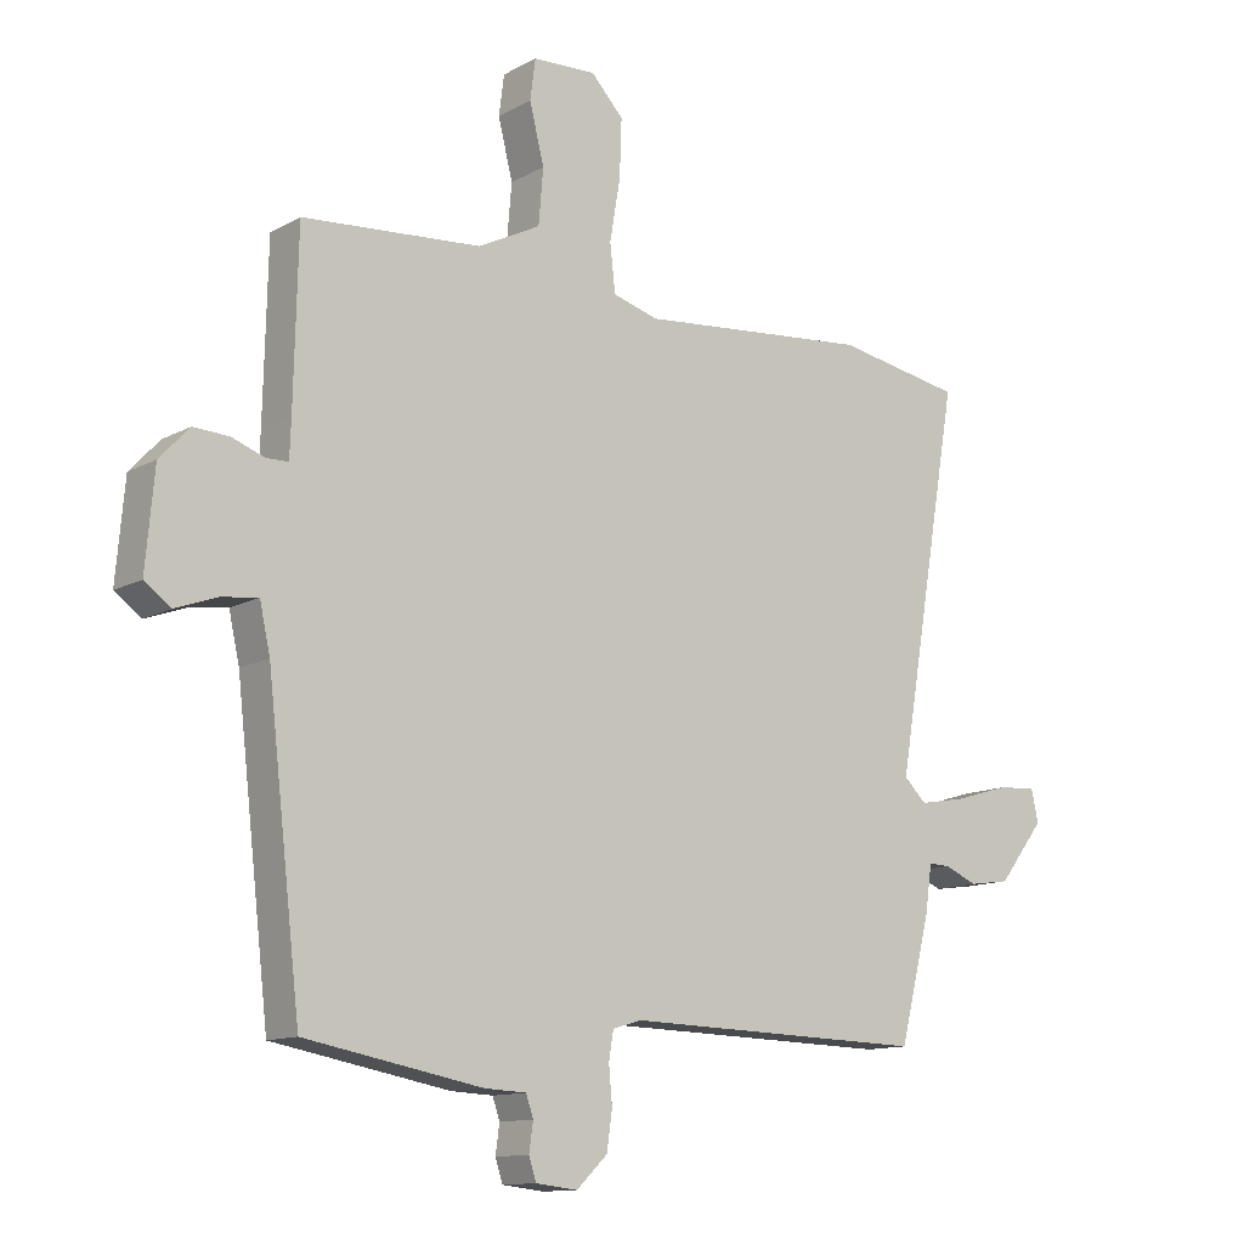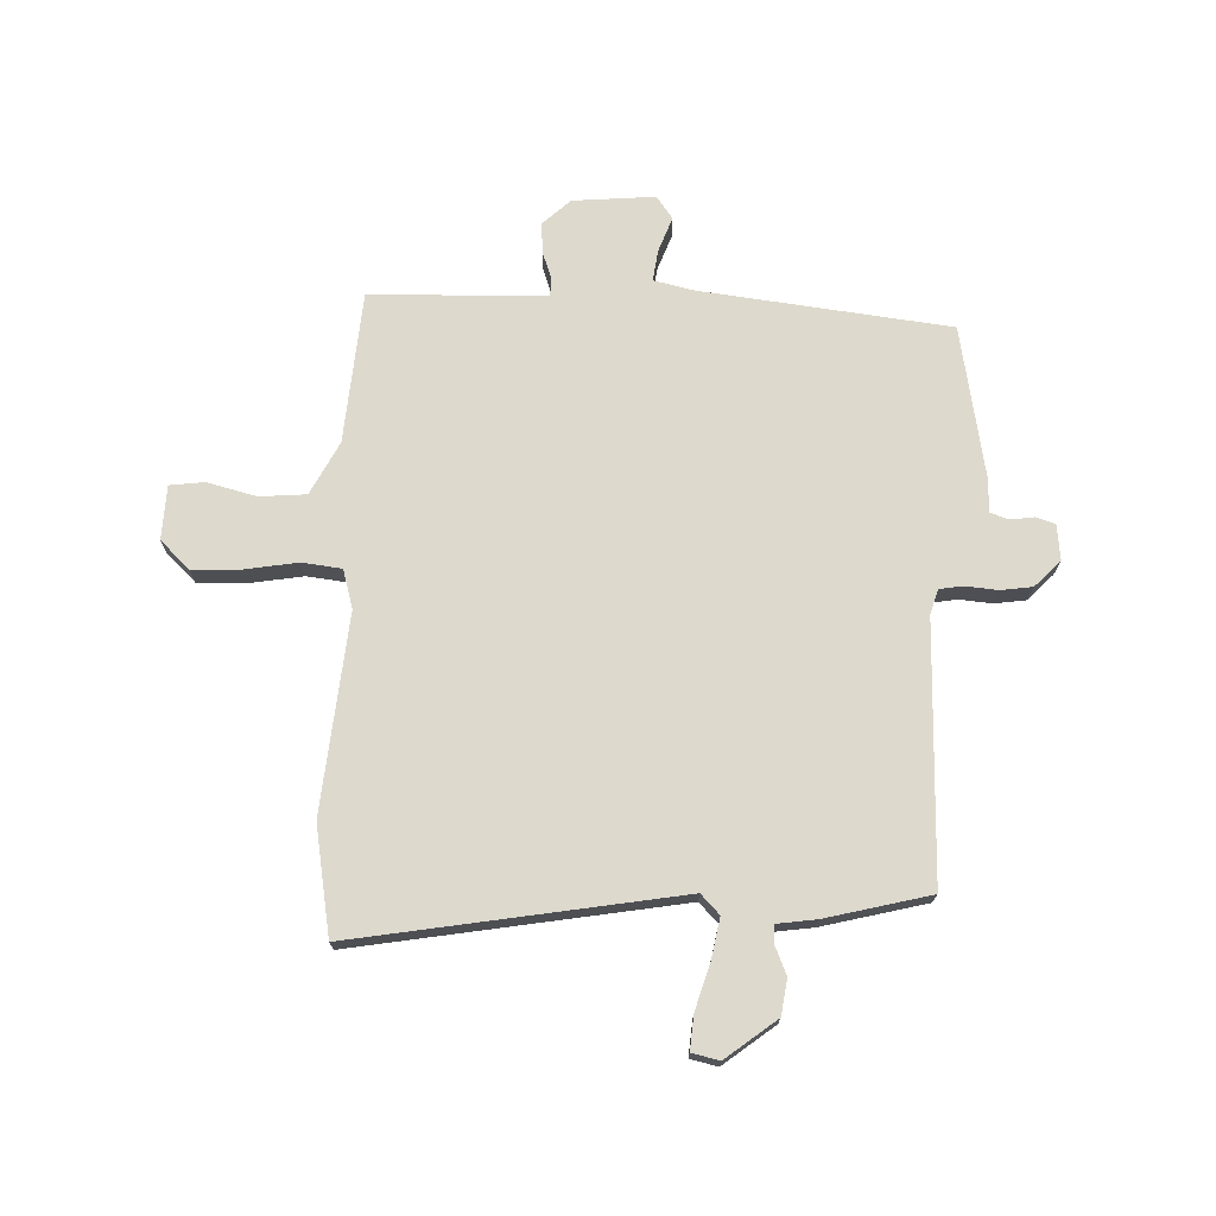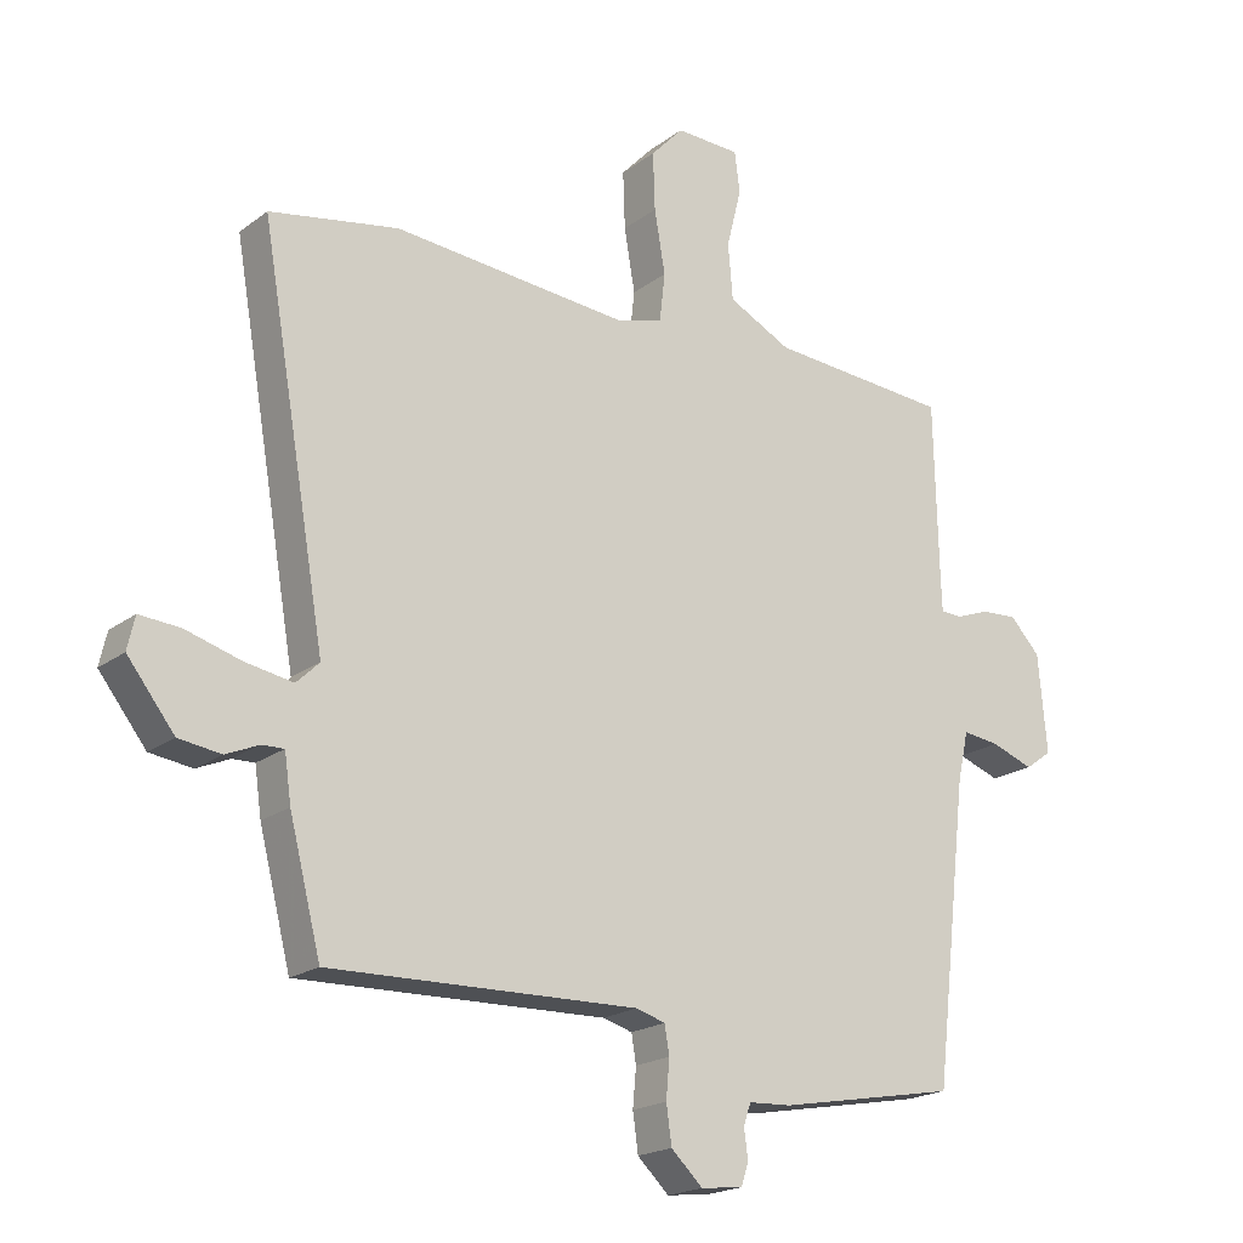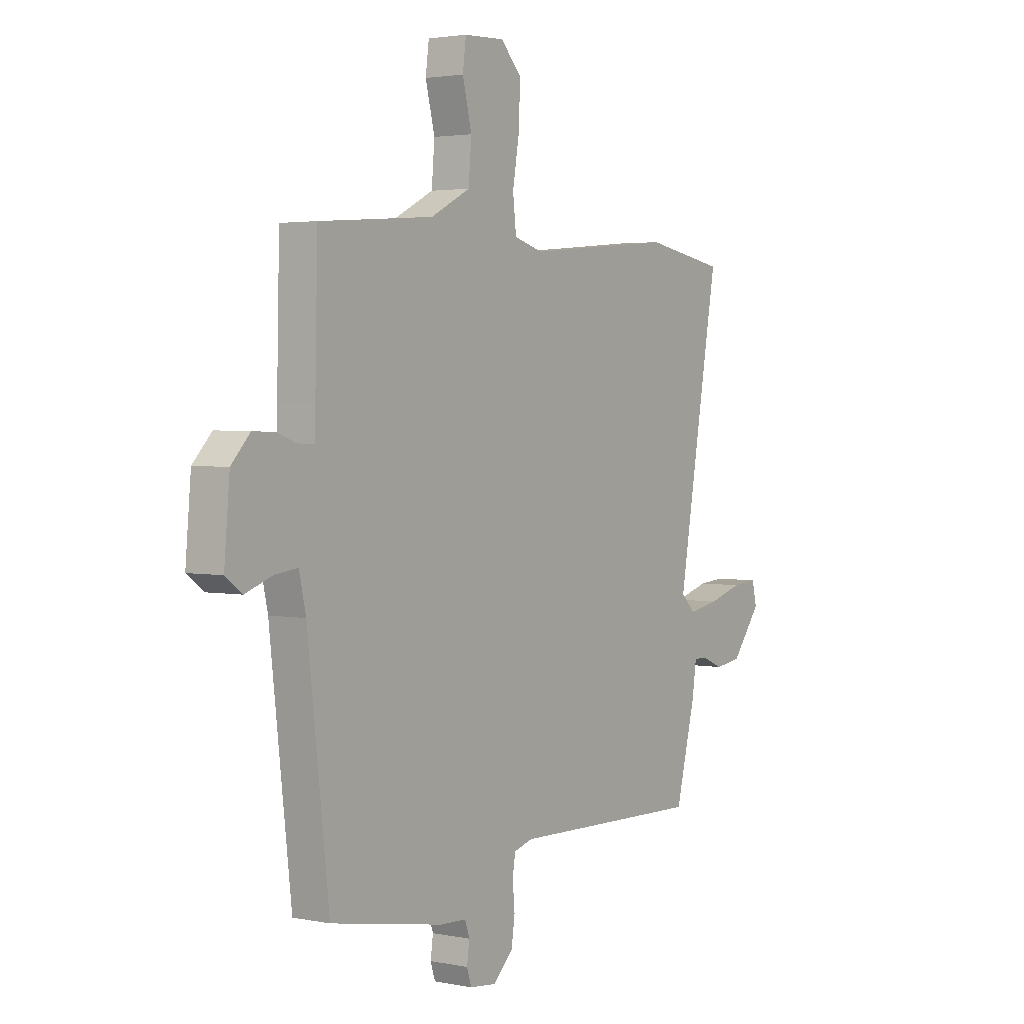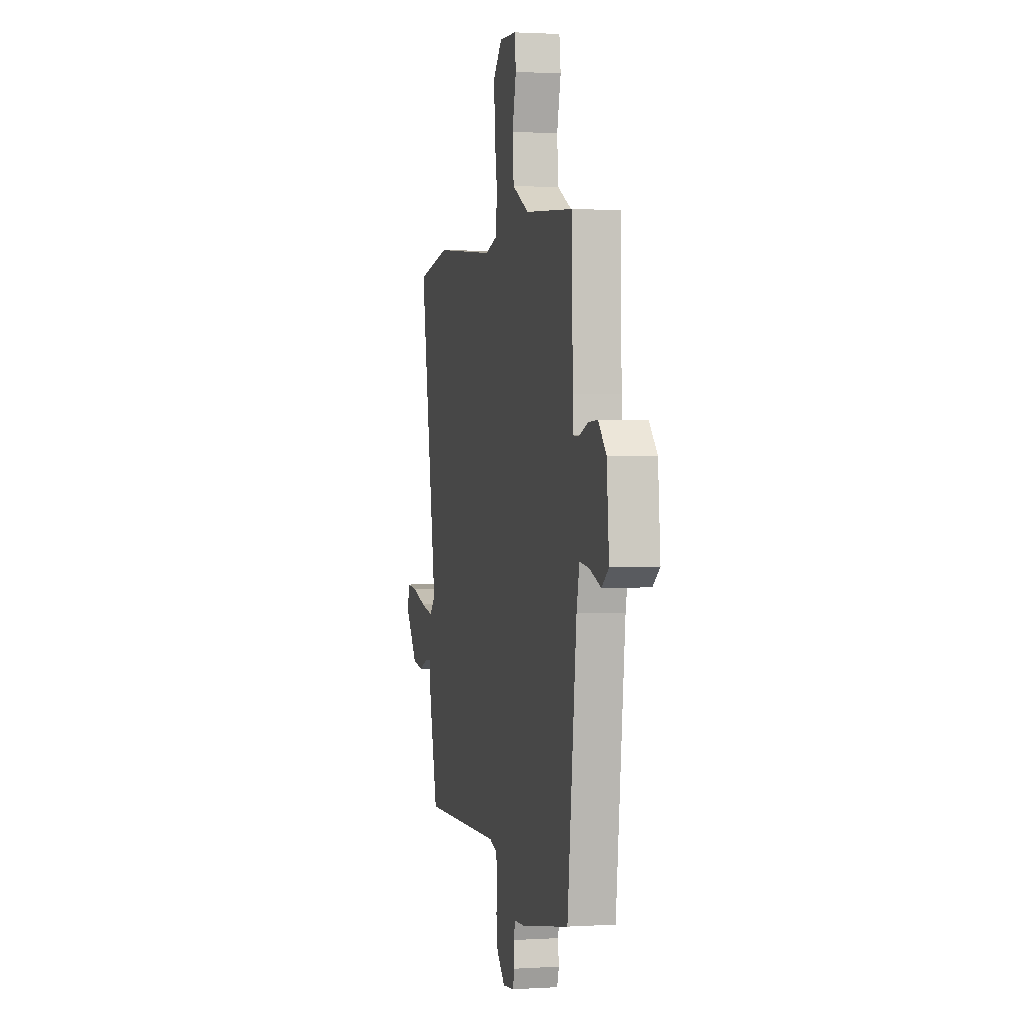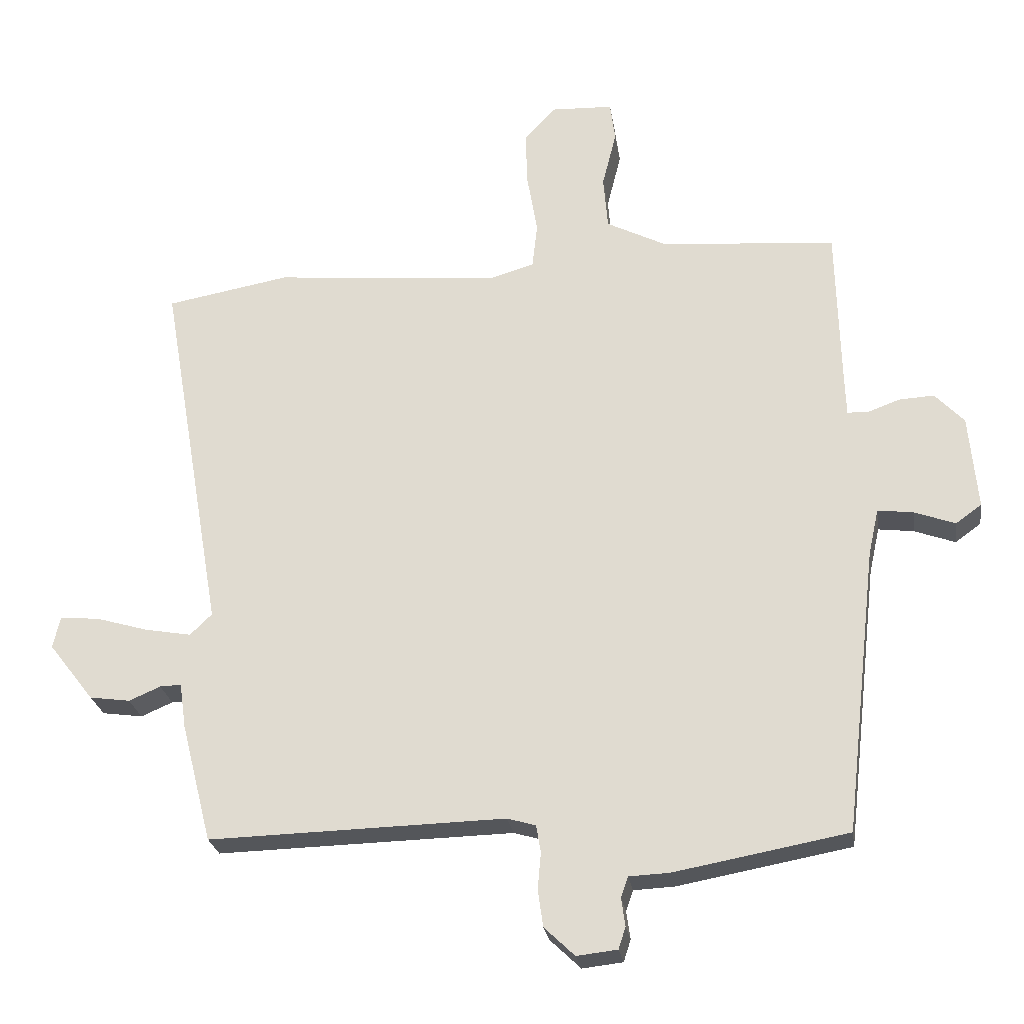
<metadata>
{"format":"obj","ext":"obj","renderer":"f3d","projection":"perspective","resolution":1024,"background":"white","views":[{"elev":-12.3,"azim":-38.3,"up":"+Z"},{"elev":72.0,"azim":92.2,"up":"+Y"},{"elev":-19.6,"azim":143.7,"up":"+Z"},{"elev":2.8,"azim":-55.3,"up":"+Z"},{"elev":1.4,"azim":-102.7,"up":"+Z"},{"elev":-25.3,"azim":-171.5,"up":"+Z"}]}
</metadata>
<code>
v 0.415 0.07 0.515
v 0.607 0.07 0.481
v 0.508 0.07 -0.093
v 0.542 0.07 -0.126
v 0.614 0.07 -0.113
v 0.695 0.07 -0.089
v 0.756 0.07 -0.084
v 0.767 0.07 -0.133
v 0.697 0.07 -0.223
v 0.634 0.07 -0.232
v 0.585 0.07 -0.211
v 0.552 0.07 -0.21
v 0.542 0.07 -0.28
v 0.495 0.07 -0.465
v 0.036 0.07 -0.454
v -0.008 0.07 -0.467
v -0.015 0.07 -0.509
v -0.01 0.07 -0.566
v -0.018 0.07 -0.623
v -0.065 0.07 -0.668
v -0.128 0.07 -0.661
v -0.139 0.07 -0.627
v -0.133 0.07 -0.584
v -0.144 0.07 -0.552
v -0.207 0.07 -0.549
v -0.475 0.07 -0.5
v -0.526 0.07 -0.057
v -0.542 0.07 0.015
v -0.597 0.07 0.008
v -0.66 0.07 -0.015
v -0.7 0.07 0.014
v -0.687 0.07 0.16
v -0.642 0.07 0.208
v -0.588 0.07 0.205
v -0.539 0.07 0.187
v -0.506 0.07 0.188
v -0.504 0.07 0.245
v -0.498 0.07 0.501
v -0.227 0.07 0.522
v -0.133 0.07 0.57
v -0.126 0.07 0.653
v -0.148 0.07 0.741
v -0.14 0.07 0.802
v -0.044 0.07 0.806
v 0.005 0.07 0.754
v 0.002 0.07 0.668
v -0.014 0.07 0.574
v -0.006 0.07 0.503
v 0.063 0.07 0.483
v 0.415 0 0.515
v 0.607 0 0.481
v 0.508 0 -0.093
v 0.542 0 -0.126
v 0.614 0 -0.113
v 0.695 0 -0.089
v 0.756 0 -0.084
v 0.767 0 -0.133
v 0.697 0 -0.223
v 0.634 0 -0.232
v 0.585 0 -0.211
v 0.552 0 -0.21
v 0.542 0 -0.28
v 0.495 0 -0.465
v 0.036 0 -0.454
v -0.008 0 -0.467
v -0.015 0 -0.509
v -0.01 0 -0.566
v -0.018 0 -0.623
v -0.065 0 -0.668
v -0.128 0 -0.661
v -0.139 0 -0.627
v -0.133 0 -0.584
v -0.144 0 -0.552
v -0.207 0 -0.549
v -0.475 0 -0.5
v -0.526 0 -0.057
v -0.542 0 0.015
v -0.597 0 0.008
v -0.66 0 -0.015
v -0.7 0 0.014
v -0.687 0 0.16
v -0.642 0 0.208
v -0.588 0 0.205
v -0.539 0 0.187
v -0.506 0 0.188
v -0.504 0 0.245
v -0.498 0 0.501
v -0.227 0 0.522
v -0.133 0 0.57
v -0.126 0 0.653
v -0.148 0 0.741
v -0.14 0 0.802
v -0.044 0 0.806
v 0.005 0 0.754
v 0.002 0 0.668
v -0.014 0 0.574
v -0.006 0 0.503
v 0.063 0 0.483
f 45 46 47
f 44 45 47
f 43 44 47
f 42 43 47
f 41 42 47
f 40 41 47 48
f 39 40 48
f 39 48 49
f 38 39 49
f 37 38 49
f 33 34 35
f 32 33 35
f 31 32 35
f 30 31 35
f 29 30 35
f 28 29 35 36
f 27 28 36
f 26 27 36
f 25 26 36
f 24 25 36
f 21 22 23
f 20 21 23
f 19 20 23
f 18 19 23
f 17 18 23
f 16 17 23 24
f 12 13 14 15
f 12 15 16
f 9 10 11
f 8 9 11
f 7 8 11
f 6 7 11
f 5 6 11
f 4 5 11 12
f 3 4 12 16
f 36 37 49
f 24 36 49
f 16 24 49
f 3 16 49
f 2 3 49
f 1 2 49
f 96 95 94
f 96 94 93
f 96 93 92
f 96 92 91
f 96 91 90
f 97 96 90 89
f 97 89 88
f 98 97 88
f 98 88 87
f 98 87 86
f 84 83 82
f 84 82 81
f 84 81 80
f 84 80 79
f 84 79 78
f 85 84 78 77
f 85 77 76
f 85 76 75
f 85 75 74
f 85 74 73
f 72 71 70
f 72 70 69
f 72 69 68
f 72 68 67
f 72 67 66
f 73 72 66 65
f 64 63 62 61
f 65 64 61
f 60 59 58
f 60 58 57
f 60 57 56
f 60 56 55
f 60 55 54
f 61 60 54 53
f 65 61 53 52
f 98 86 85
f 98 85 73
f 98 73 65
f 98 65 52
f 98 52 51
f 98 51 50
f 1 50 51 2
f 2 51 52 3
f 3 52 53 4
f 4 53 54 5
f 5 54 55 6
f 6 55 56 7
f 7 56 57 8
f 8 57 58 9
f 9 58 59 10
f 10 59 60 11
f 11 60 61 12
f 12 61 62 13
f 13 62 63 14
f 14 63 64 15
f 15 64 65 16
f 16 65 66 17
f 17 66 67 18
f 18 67 68 19
f 19 68 69 20
f 20 69 70 21
f 21 70 71 22
f 22 71 72 23
f 23 72 73 24
f 24 73 74 25
f 25 74 75 26
f 26 75 76 27
f 27 76 77 28
f 28 77 78 29
f 29 78 79 30
f 30 79 80 31
f 31 80 81 32
f 32 81 82 33
f 33 82 83 34
f 34 83 84 35
f 35 84 85 36
f 36 85 86 37
f 37 86 87 38
f 38 87 88 39
f 39 88 89 40
f 40 89 90 41
f 41 90 91 42
f 42 91 92 43
f 43 92 93 44
f 44 93 94 45
f 45 94 95 46
f 46 95 96 47
f 47 96 97 48
f 48 97 98 49
f 49 98 50 1

</code>
